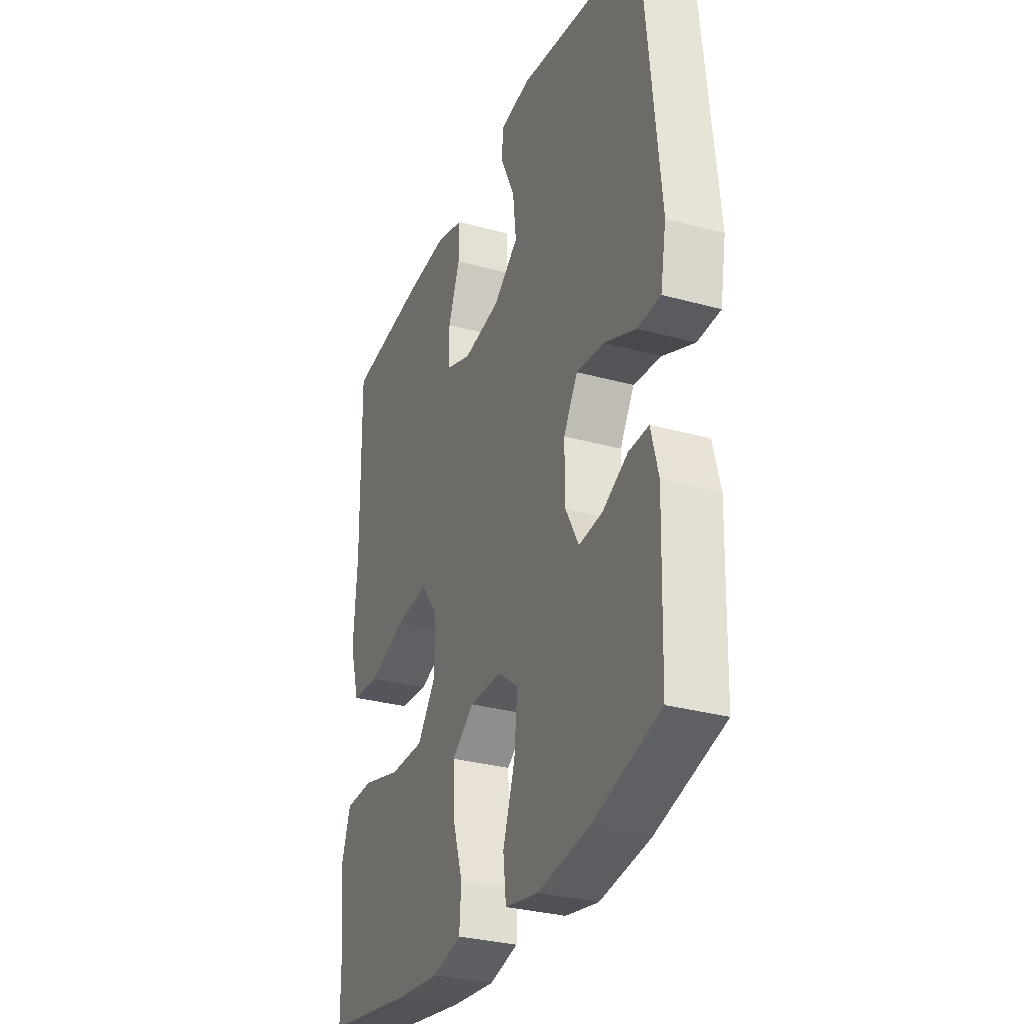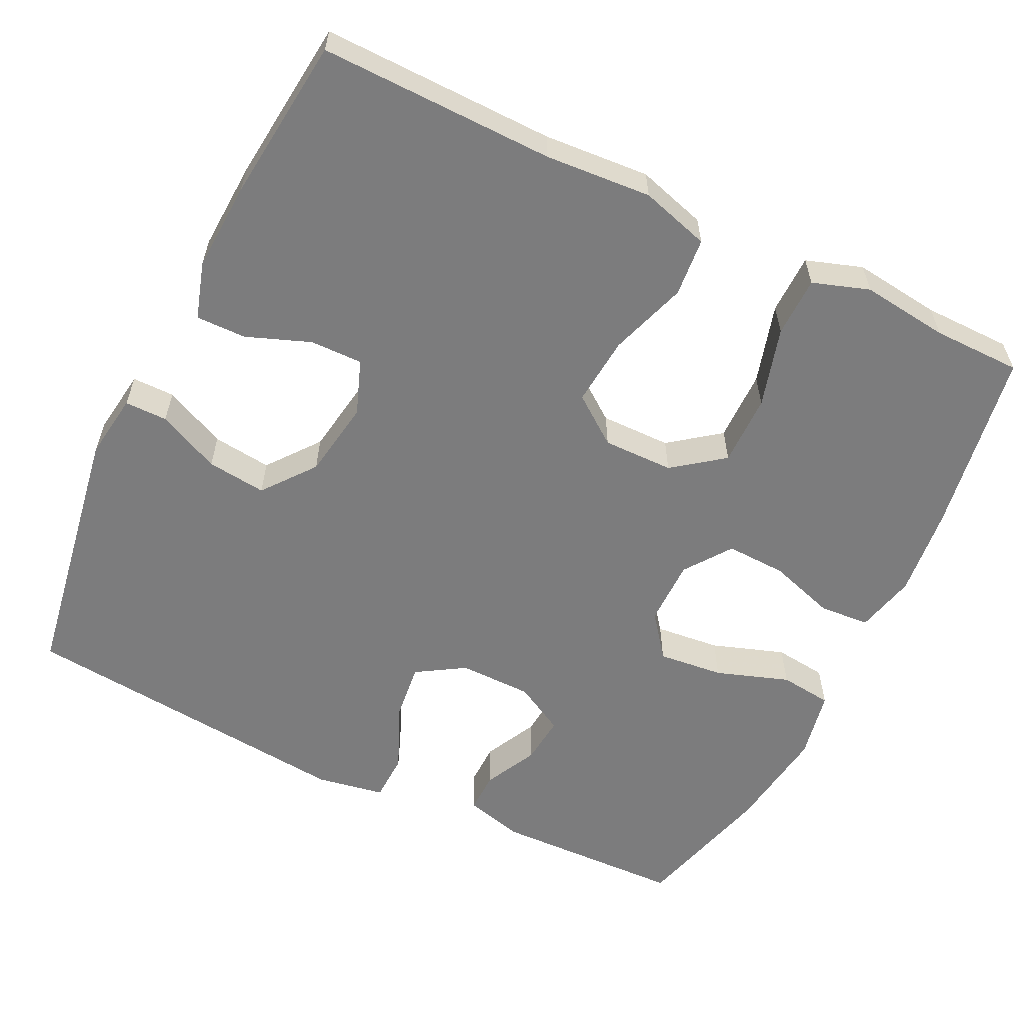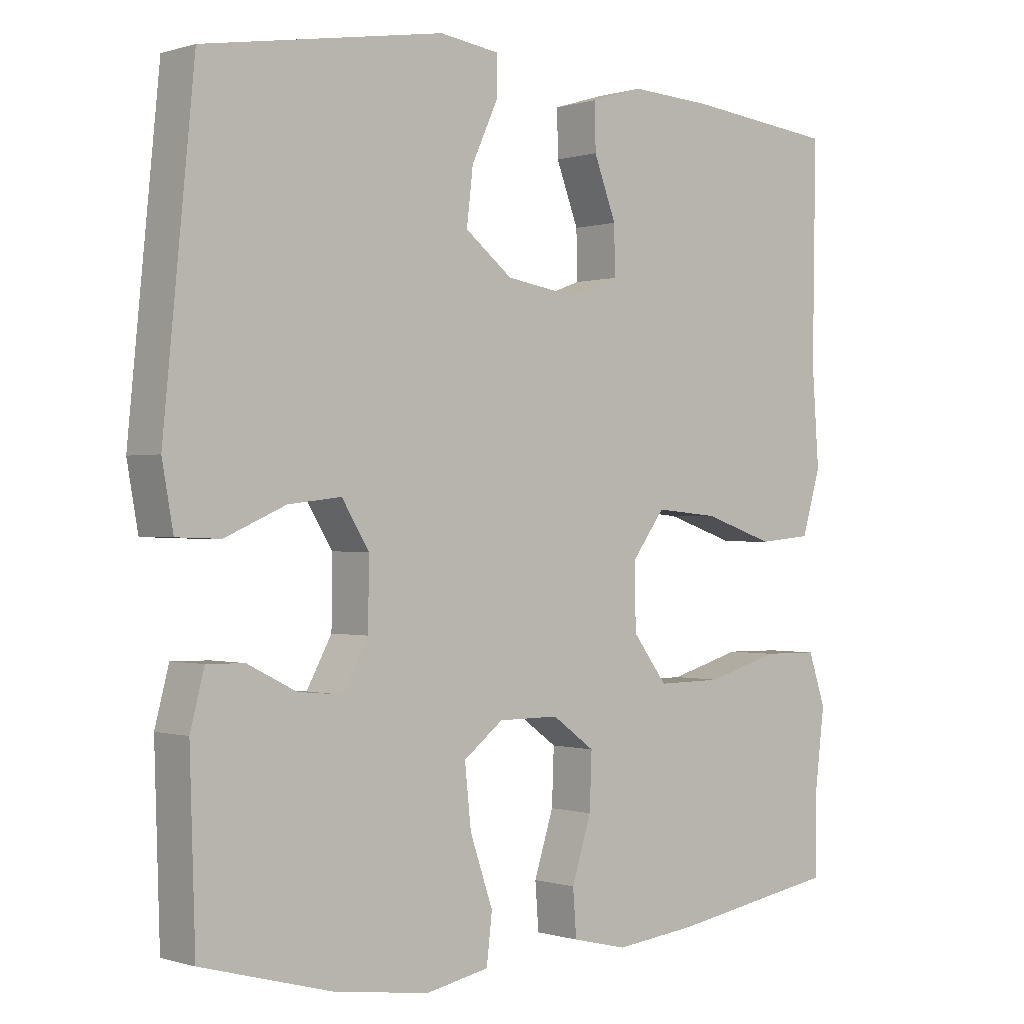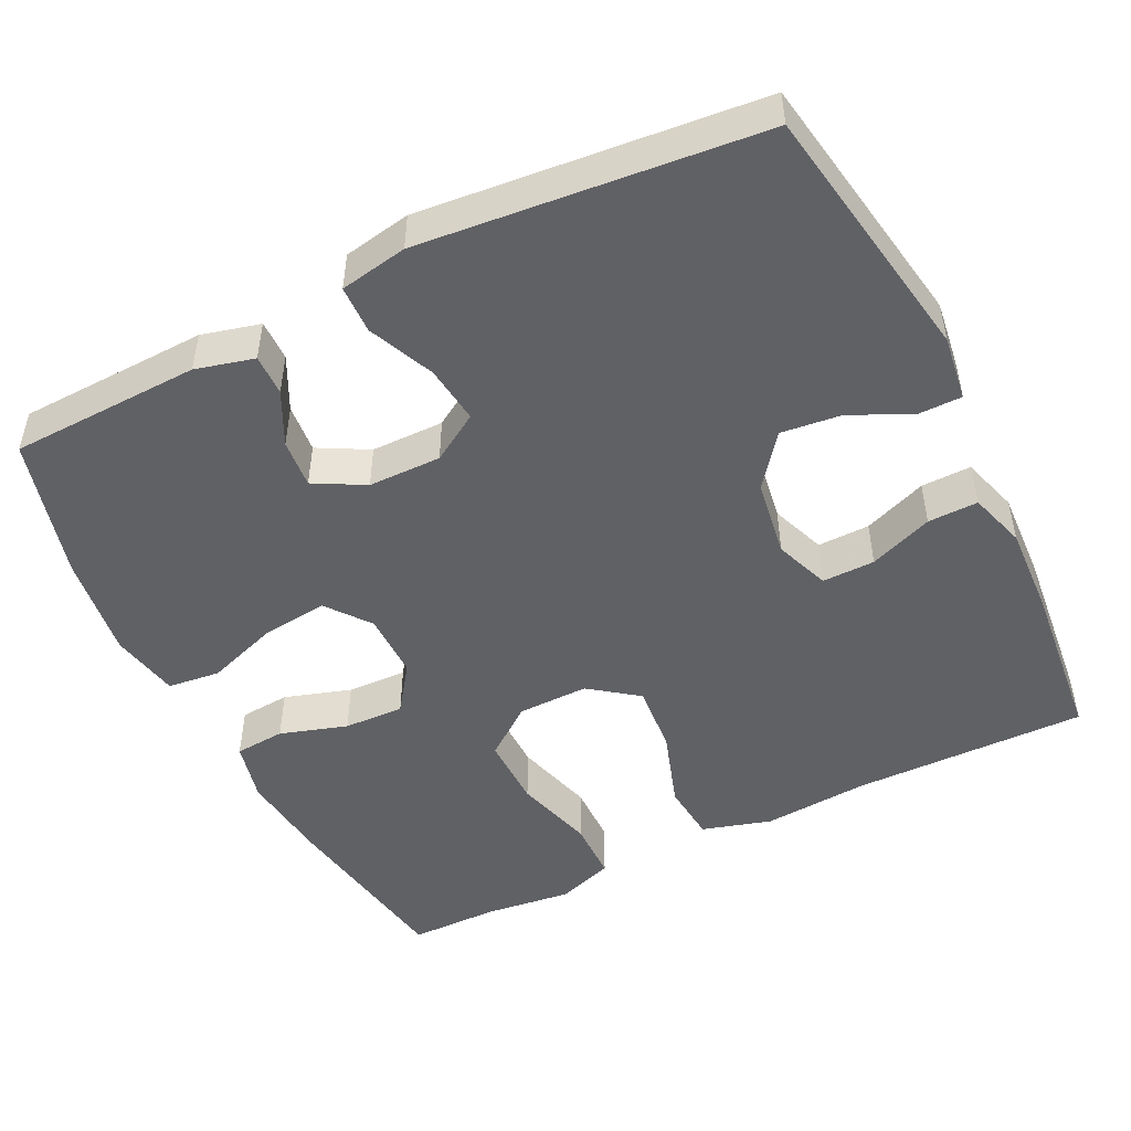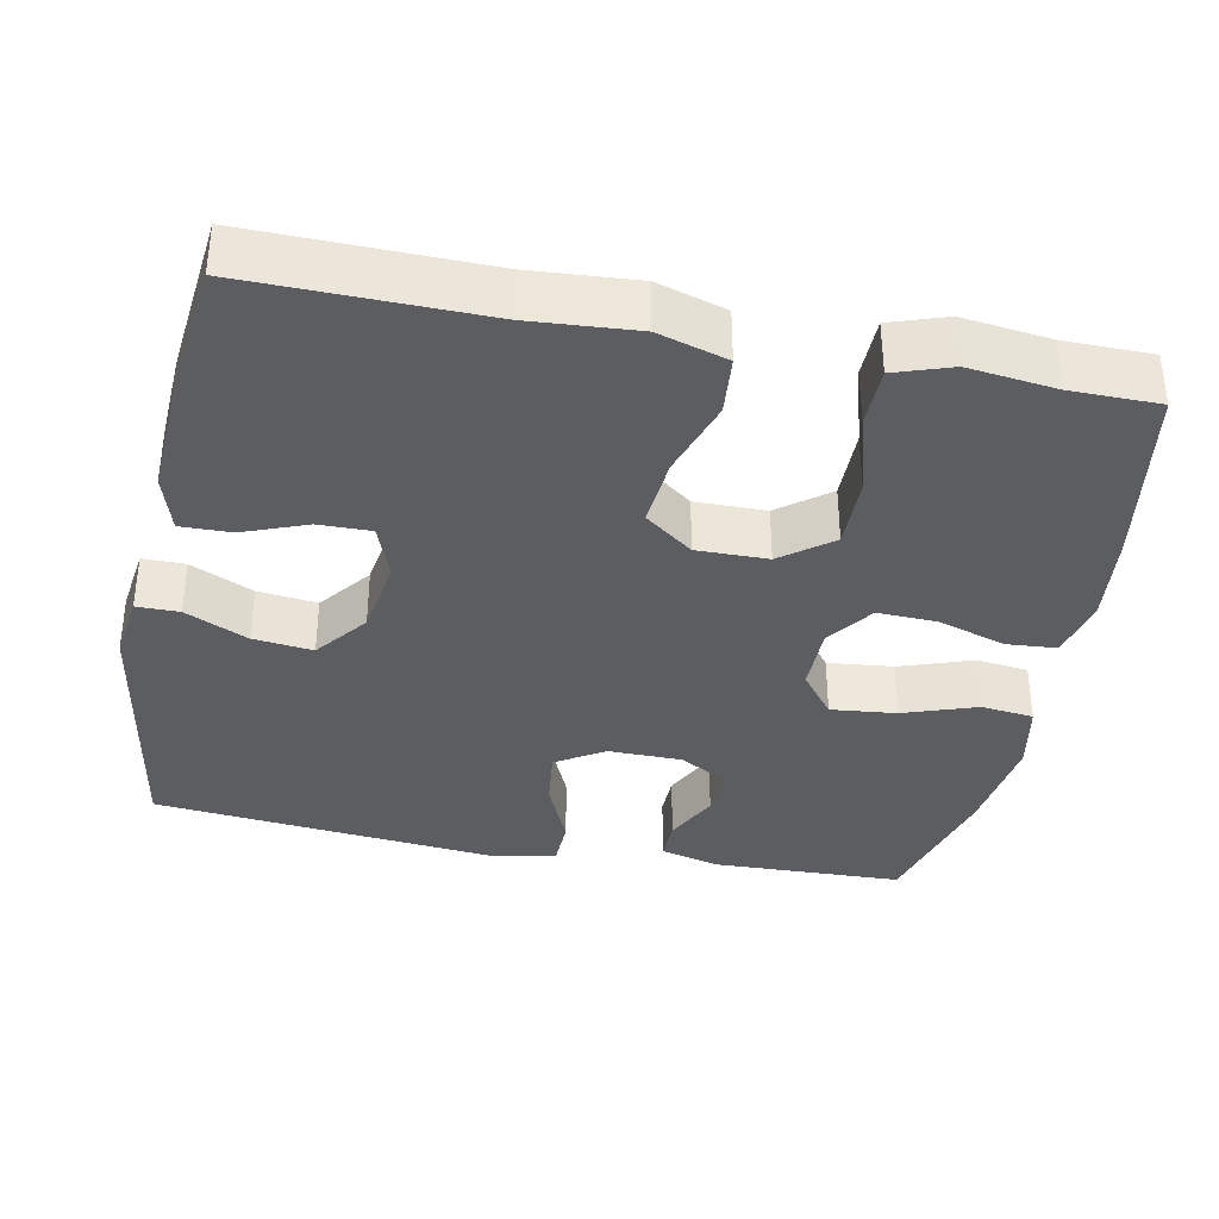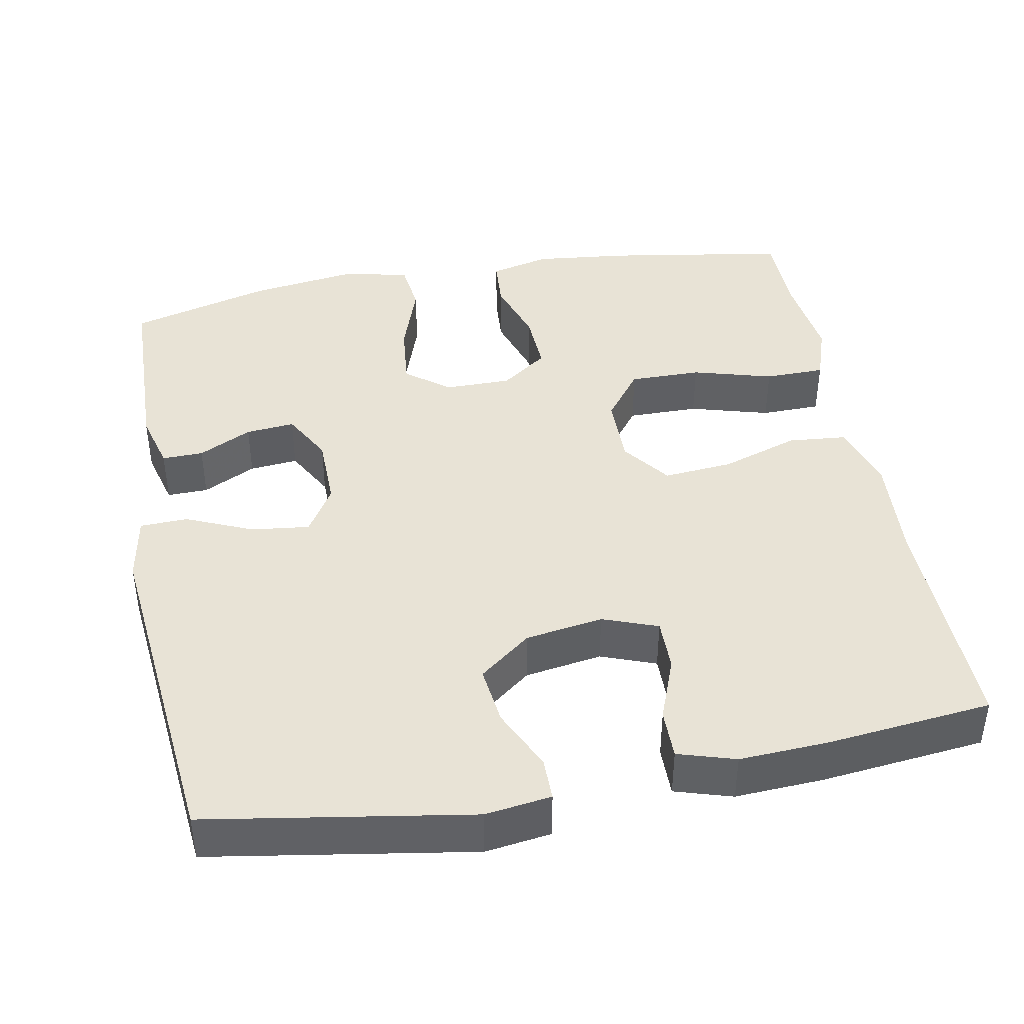
<metadata>
{"format":"obj","ext":"obj","renderer":"f3d","projection":"perspective","resolution":1024,"background":"white","views":[{"elev":-30.9,"azim":-111.6,"up":"+Z"},{"elev":-58.8,"azim":64.0,"up":"+Y"},{"elev":-0.2,"azim":-41.1,"up":"+Z"},{"elev":-49.1,"azim":-63.6,"up":"+Y"},{"elev":-36.3,"azim":78.8,"up":"+Y"},{"elev":41.9,"azim":-10.7,"up":"+Y"}]}
</metadata>
<code>
v 0.5 0.07 -0.5
v 0.258 0.07 -0.54
v 0.139 0.07 -0.553
v 0.06 0.07 -0.534
v 0.055 0.07 -0.468
v 0.083 0.07 -0.38
v 0.086 0.07 -0.301
v 0.025 0.07 -0.257
v -0.062 0.07 -0.257
v -0.119 0.07 -0.301
v -0.11 0.07 -0.387
v -0.077 0.07 -0.483
v -0.085 0.07 -0.552
v -0.176 0.07 -0.57
v -0.313 0.07 -0.551
v -0.5 0.07 -0.5
v -0.508 0.07 -0.25
v -0.488 0.07 -0.173
v -0.434 0.07 -0.174
v -0.364 0.07 -0.209
v -0.3 0.07 -0.215
v -0.264 0.07 -0.149
v -0.263 0.07 -0.053
v -0.302 0.07 0.01
v -0.378 0.07 0.001
v -0.465 0.07 -0.037
v -0.528 0.07 -0.035
v -0.544 0.07 0.054
v -0.5 0.07 0.5
v -0.155 0.07 0.557
v -0.069 0.07 0.545
v -0.069 0.07 0.489
v -0.107 0.07 0.407
v -0.116 0.07 0.329
v -0.048 0.07 0.276
v 0.054 0.07 0.26
v 0.126 0.07 0.287
v 0.125 0.07 0.356
v 0.093 0.07 0.44
v 0.092 0.07 0.506
v 0.167 0.07 0.529
v 0.284 0.07 0.523
v 0.5 0.07 0.5
v 0.495 0.07 0.192
v 0.505 0.07 0.053
v 0.478 0.07 -0.038
v 0.401 0.07 -0.045
v 0.299 0.07 -0.011
v 0.208 0.07 -0.003
v 0.161 0.07 -0.066
v 0.162 0.07 -0.159
v 0.212 0.07 -0.225
v 0.306 0.07 -0.224
v 0.411 0.07 -0.194
v 0.49 0.07 -0.195
v 0.515 0.07 -0.269
v 0.501 0.07 -0.384
v 0.5 0 -0.5
v 0.258 0 -0.54
v 0.139 0 -0.553
v 0.06 0 -0.534
v 0.055 0 -0.468
v 0.083 0 -0.38
v 0.086 0 -0.301
v 0.025 0 -0.257
v -0.062 0 -0.257
v -0.119 0 -0.301
v -0.11 0 -0.387
v -0.077 0 -0.483
v -0.085 0 -0.552
v -0.176 0 -0.57
v -0.313 0 -0.551
v -0.5 0 -0.5
v -0.508 0 -0.25
v -0.488 0 -0.173
v -0.434 0 -0.174
v -0.364 0 -0.209
v -0.3 0 -0.215
v -0.264 0 -0.149
v -0.263 0 -0.053
v -0.302 0 0.01
v -0.378 0 0.001
v -0.465 0 -0.037
v -0.528 0 -0.035
v -0.544 0 0.054
v -0.5 0 0.5
v -0.155 0 0.557
v -0.069 0 0.545
v -0.069 0 0.489
v -0.107 0 0.407
v -0.116 0 0.329
v -0.048 0 0.276
v 0.054 0 0.26
v 0.126 0 0.287
v 0.125 0 0.356
v 0.093 0 0.44
v 0.092 0 0.506
v 0.167 0 0.529
v 0.284 0 0.523
v 0.5 0 0.5
v 0.495 0 0.192
v 0.505 0 0.053
v 0.478 0 -0.038
v 0.401 0 -0.045
v 0.299 0 -0.011
v 0.208 0 -0.003
v 0.161 0 -0.066
v 0.162 0 -0.159
v 0.212 0 -0.225
v 0.306 0 -0.224
v 0.411 0 -0.194
v 0.49 0 -0.195
v 0.515 0 -0.269
v 0.501 0 -0.384
f 54 55 56 57
f 53 54 57 1
f 52 53 1 2
f 51 52 2 3
f 50 51 3 4
f 45 46 47 48
f 44 45 48 49
f 43 44 49
f 42 43 49 50
f 38 39 40 41
f 37 38 41 42
f 30 31 32 33
f 30 33 34
f 29 30 34
f 28 29 34 35
f 25 26 27 28
f 24 25 28 35
f 17 18 19 20
f 17 20 21
f 16 17 21
f 15 16 21
f 14 15 21 22
f 11 12 13 14
f 10 11 14 22
f 4 5 6
f 42 50 4 6
f 37 42 6 7
f 36 37 7 8
f 23 24 35 36
f 23 36 8 9
f 9 10 22 23
f 114 113 112 111
f 58 114 111 110
f 59 58 110 109
f 60 59 109 108
f 61 60 108 107
f 105 104 103 102
f 106 105 102 101
f 106 101 100
f 107 106 100 99
f 98 97 96 95
f 99 98 95 94
f 90 89 88 87
f 91 90 87
f 91 87 86
f 92 91 86 85
f 85 84 83 82
f 92 85 82 81
f 77 76 75 74
f 78 77 74
f 78 74 73
f 78 73 72
f 79 78 72 71
f 71 70 69 68
f 79 71 68 67
f 63 62 61
f 63 61 107 99
f 64 63 99 94
f 65 64 94 93
f 93 92 81 80
f 66 65 93 80
f 80 79 67 66
f 1 58 59 2
f 2 59 60 3
f 3 60 61 4
f 4 61 62 5
f 5 62 63 6
f 6 63 64 7
f 7 64 65 8
f 8 65 66 9
f 9 66 67 10
f 10 67 68 11
f 11 68 69 12
f 12 69 70 13
f 13 70 71 14
f 14 71 72 15
f 15 72 73 16
f 16 73 74 17
f 17 74 75 18
f 18 75 76 19
f 19 76 77 20
f 20 77 78 21
f 21 78 79 22
f 22 79 80 23
f 23 80 81 24
f 24 81 82 25
f 25 82 83 26
f 26 83 84 27
f 27 84 85 28
f 28 85 86 29
f 29 86 87 30
f 30 87 88 31
f 31 88 89 32
f 32 89 90 33
f 33 90 91 34
f 34 91 92 35
f 35 92 93 36
f 36 93 94 37
f 37 94 95 38
f 38 95 96 39
f 39 96 97 40
f 40 97 98 41
f 41 98 99 42
f 42 99 100 43
f 43 100 101 44
f 44 101 102 45
f 45 102 103 46
f 46 103 104 47
f 47 104 105 48
f 48 105 106 49
f 49 106 107 50
f 50 107 108 51
f 51 108 109 52
f 52 109 110 53
f 53 110 111 54
f 54 111 112 55
f 55 112 113 56
f 56 113 114 57
f 57 114 58 1

</code>
